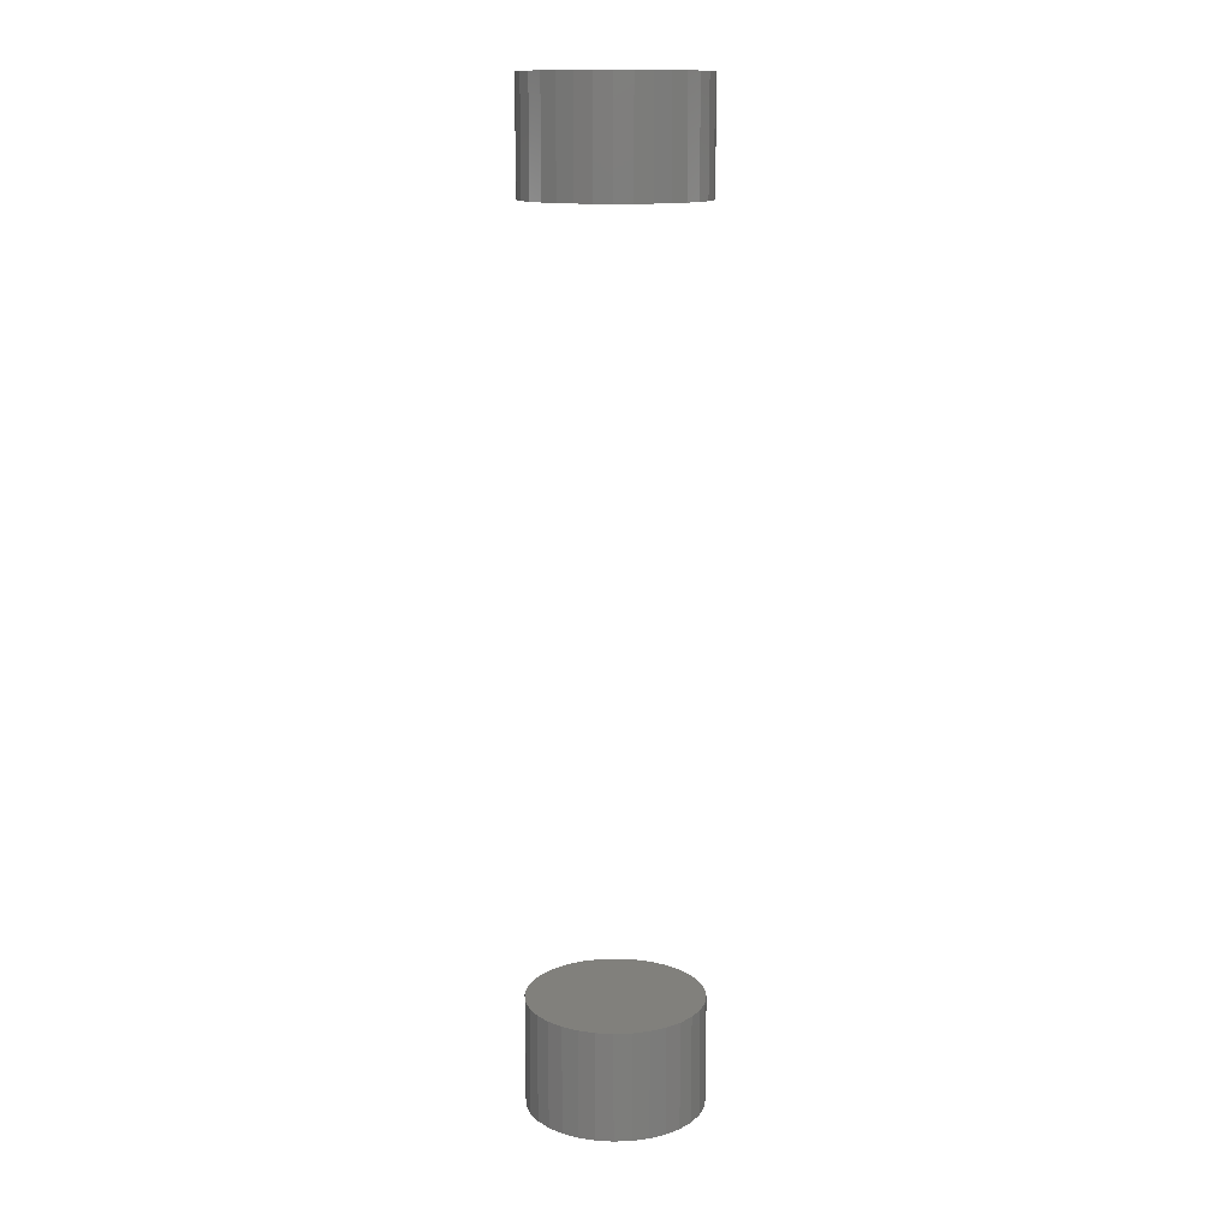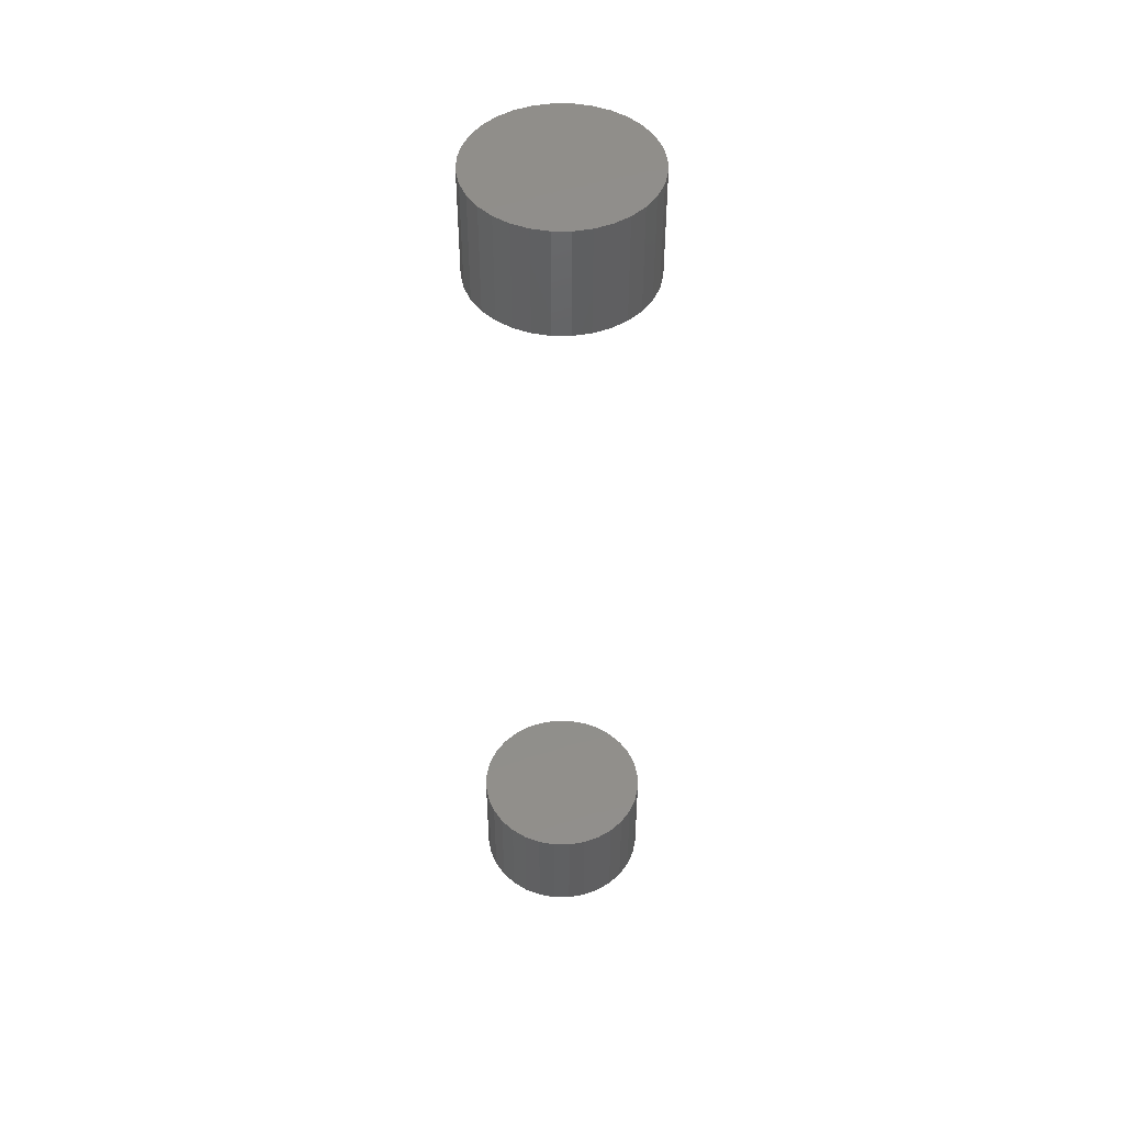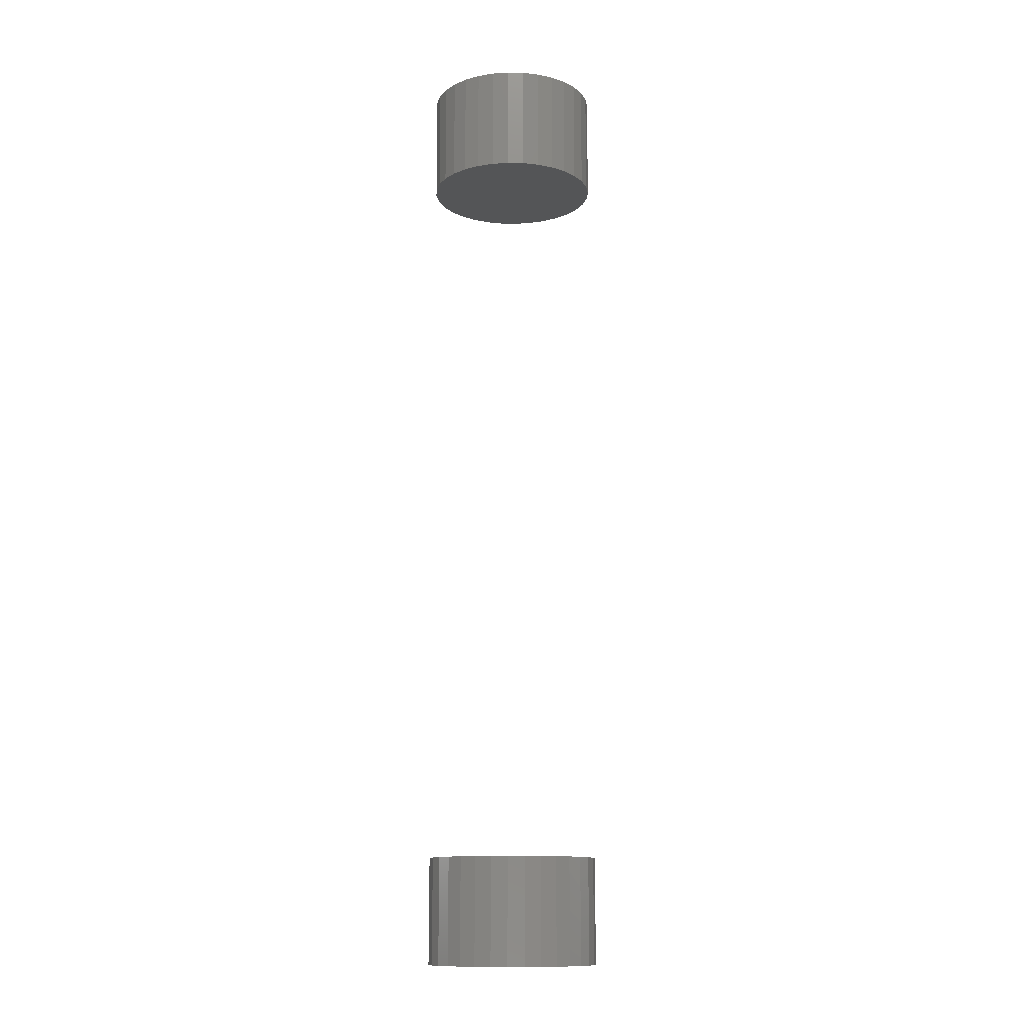
<metadata>
{"format":"stl","ext":"stl","renderer":"f3d","projection":"perspective","resolution":1024,"background":"white","views":[{"elev":13.8,"azim":-43.9,"up":"+Y"},{"elev":47.8,"azim":-50.4,"up":"+Y"},{"elev":-13.0,"azim":36.7,"up":"+Y"}]}
</metadata>
<code>
# stl→obj: 128 verts, 248 faces
v -0.06826 -0.6719 7.855e-18
v -0.06826 -0.7578 7.855e-18
v -0.06693 -0.6719 0.01348
v -0.06693 -0.7578 0.01348
v -0.063 -0.6719 0.02644
v -0.063 -0.7578 0.02644
v -0.05661 -0.6719 0.03838
v -0.05661 -0.7578 0.03838
v -0.04802 -0.6719 0.04885
v -0.04802 -0.7578 0.04885
v -0.03756 -0.6719 0.05744
v -0.03756 -0.7578 0.05744
v -0.02561 -0.6719 0.06382
v -0.02561 -0.7578 0.06382
v -0.01265 -0.6719 0.06775
v -0.01265 -0.7578 0.06775
v 0.0008224 -0.6719 0.06908
v 0.0008224 -0.7578 0.06908
v 0.0143 -0.6719 0.06775
v 0.0143 -0.7578 0.06775
v 0.02726 -0.6719 0.06382
v 0.02726 -0.7578 0.06382
v 0.0392 -0.6719 0.05744
v 0.0392 -0.7578 0.05744
v 0.04967 -0.6719 0.04885
v 0.04967 -0.7578 0.04885
v 0.05826 -0.6719 0.03838
v 0.05826 -0.7578 0.03838
v 0.06464 -0.6719 0.02644
v 0.06464 -0.7578 0.02644
v 0.06857 -0.6719 0.01348
v 0.06857 -0.7578 0.01348
v 0.0699 -0.6719 -2.598e-17
v 0.0699 -0.7578 -9.064e-18
v -0.06826 0.007812 7.855e-18
v -0.06826 -0.07812 7.855e-18
v -0.06693 0.007812 0.01348
v -0.06693 -0.07812 0.01348
v -0.063 0.007812 0.02644
v -0.063 -0.07812 0.02644
v -0.05661 0.007812 0.03838
v -0.05661 -0.07812 0.03838
v -0.04802 0.007812 0.04885
v -0.04802 -0.07812 0.04885
v -0.03756 0.007812 0.05744
v -0.03756 -0.07812 0.05744
v -0.02561 0.007812 0.06382
v -0.02561 -0.07812 0.06382
v -0.01265 0.007812 0.06775
v -0.01265 -0.07812 0.06775
v 0.0008224 0.007812 0.06908
v 0.0008224 -0.07812 0.06908
v 0.0143 0.007812 0.06775
v 0.0143 -0.07812 0.06775
v 0.02726 0.007812 0.06382
v 0.02726 -0.07812 0.06382
v 0.0392 0.007812 0.05744
v 0.0392 -0.07812 0.05744
v 0.04967 0.007812 0.04885
v 0.04967 -0.07812 0.04885
v 0.05826 0.007812 0.03838
v 0.05826 -0.07812 0.03838
v 0.06464 0.007812 0.02644
v 0.06464 -0.07812 0.02644
v 0.06857 0.007812 0.01348
v 0.06857 -0.07812 0.01348
v 0.0699 0.007812 -2.598e-17
v 0.0699 -0.07812 -9.064e-18
v 0.06857 -0.6719 -0.01348
v 0.06857 -0.7578 -0.01348
v 0.06464 -0.6719 -0.02644
v 0.06464 -0.7578 -0.02644
v 0.05826 -0.6719 -0.03838
v 0.05826 -0.7578 -0.03838
v 0.04967 -0.6719 -0.04885
v 0.04967 -0.7578 -0.04885
v 0.0392 -0.6719 -0.05744
v 0.0392 -0.7578 -0.05744
v 0.02726 -0.6719 -0.06382
v 0.02726 -0.7578 -0.06382
v 0.0143 -0.6719 -0.06775
v 0.0143 -0.7578 -0.06775
v 0.0008224 -0.6719 -0.06908
v 0.0008224 -0.7578 -0.06908
v -0.01265 -0.6719 -0.06775
v -0.01265 -0.7578 -0.06775
v -0.02561 -0.6719 -0.06382
v -0.02561 -0.7578 -0.06382
v -0.03756 -0.6719 -0.05744
v -0.03756 -0.7578 -0.05744
v -0.04802 -0.6719 -0.04885
v -0.04802 -0.7578 -0.04885
v -0.05661 -0.6719 -0.03838
v -0.05661 -0.7578 -0.03838
v -0.063 -0.6719 -0.02644
v -0.063 -0.7578 -0.02644
v -0.06693 -0.6719 -0.01348
v -0.06693 -0.7578 -0.01348
v 0.06857 0.007812 -0.01348
v 0.06857 -0.07812 -0.01348
v 0.06464 0.007812 -0.02644
v 0.06464 -0.07812 -0.02644
v 0.05826 0.007812 -0.03838
v 0.05826 -0.07812 -0.03838
v 0.04967 0.007812 -0.04885
v 0.04967 -0.07812 -0.04885
v 0.0392 0.007812 -0.05744
v 0.0392 -0.07812 -0.05744
v 0.02726 0.007812 -0.06382
v 0.02726 -0.07812 -0.06382
v 0.0143 0.007812 -0.06775
v 0.0143 -0.07812 -0.06775
v 0.0008224 0.007812 -0.06908
v 0.0008224 -0.07812 -0.06908
v -0.01265 0.007812 -0.06775
v -0.01265 -0.07812 -0.06775
v -0.02561 0.007812 -0.06382
v -0.02561 -0.07812 -0.06382
v -0.03756 0.007812 -0.05744
v -0.03756 -0.07812 -0.05744
v -0.04802 0.007812 -0.04885
v -0.04802 -0.07812 -0.04885
v -0.05661 0.007812 -0.03838
v -0.05661 -0.07812 -0.03838
v -0.063 0.007812 -0.02644
v -0.063 -0.07812 -0.02644
v -0.06693 0.007812 -0.01348
v -0.06693 -0.07812 -0.01348
f 1 2 3
f 3 2 4
f 3 4 5
f 5 4 6
f 5 6 7
f 7 6 8
f 7 8 9
f 9 8 10
f 9 10 11
f 11 10 12
f 11 12 13
f 13 12 14
f 13 14 15
f 15 14 16
f 15 16 17
f 17 16 18
f 17 18 19
f 19 18 20
f 19 20 21
f 21 20 22
f 21 22 23
f 23 22 24
f 23 24 25
f 25 24 26
f 25 26 27
f 27 26 28
f 27 28 29
f 29 28 30
f 29 30 31
f 31 30 32
f 31 32 33
f 33 32 34
f 35 36 37
f 37 36 38
f 37 38 39
f 39 38 40
f 39 40 41
f 41 40 42
f 41 42 43
f 43 42 44
f 43 44 45
f 45 44 46
f 45 46 47
f 47 46 48
f 47 48 49
f 49 48 50
f 49 50 51
f 51 50 52
f 51 52 53
f 53 52 54
f 53 54 55
f 55 54 56
f 55 56 57
f 57 56 58
f 57 58 59
f 59 58 60
f 59 60 61
f 61 60 62
f 61 62 63
f 63 62 64
f 63 64 65
f 65 64 66
f 65 66 67
f 67 66 68
f 33 34 69
f 69 34 70
f 69 70 71
f 71 70 72
f 71 72 73
f 73 72 74
f 73 74 75
f 75 74 76
f 75 76 77
f 77 76 78
f 77 78 79
f 79 78 80
f 79 80 81
f 81 80 82
f 81 82 83
f 83 82 84
f 83 84 85
f 85 84 86
f 85 86 87
f 87 86 88
f 87 88 89
f 89 88 90
f 89 90 91
f 91 90 92
f 91 92 93
f 93 92 94
f 93 94 95
f 95 94 96
f 95 96 97
f 97 96 98
f 97 98 1
f 1 98 2
f 67 68 99
f 99 68 100
f 99 100 101
f 101 100 102
f 101 102 103
f 103 102 104
f 103 104 105
f 105 104 106
f 105 106 107
f 107 106 108
f 107 108 109
f 109 108 110
f 109 110 111
f 111 110 112
f 111 112 113
f 113 112 114
f 113 114 115
f 115 114 116
f 115 116 117
f 117 116 118
f 117 118 119
f 119 118 120
f 119 120 121
f 121 120 122
f 121 122 123
f 123 122 124
f 123 124 125
f 125 124 126
f 125 126 127
f 127 126 128
f 127 128 35
f 35 128 36
f 50 54 52
f 54 50 48
f 54 48 56
f 56 48 46
f 56 46 58
f 58 46 44
f 58 44 60
f 60 44 42
f 60 42 62
f 104 122 106
f 106 122 120
f 106 120 108
f 108 120 118
f 108 118 110
f 110 118 116
f 110 116 112
f 112 116 114
f 62 42 64
f 64 42 40
f 64 40 66
f 66 40 38
f 66 38 68
f 68 38 36
f 68 36 100
f 100 36 128
f 100 128 102
f 102 128 126
f 102 126 104
f 104 126 124
f 104 124 122
f 17 19 15
f 13 15 19
f 21 13 19
f 11 13 21
f 23 11 21
f 9 11 23
f 25 9 23
f 7 9 25
f 27 7 25
f 75 91 73
f 89 91 75
f 77 89 75
f 87 89 77
f 79 87 77
f 85 87 79
f 81 85 79
f 83 85 81
f 91 93 73
f 73 93 95
f 73 95 71
f 71 95 97
f 71 97 69
f 69 97 1
f 69 1 33
f 33 1 3
f 33 3 31
f 31 3 5
f 31 5 29
f 29 5 7
f 29 7 27
f 51 53 49
f 47 49 53
f 55 47 53
f 45 47 55
f 57 45 55
f 43 45 57
f 59 43 57
f 41 43 59
f 61 41 59
f 105 121 103
f 119 121 105
f 107 119 105
f 117 119 107
f 109 117 107
f 115 117 109
f 111 115 109
f 113 115 111
f 121 123 103
f 103 123 125
f 103 125 101
f 101 125 127
f 101 127 99
f 99 127 35
f 99 35 67
f 67 35 37
f 67 37 65
f 65 37 39
f 65 39 63
f 63 39 41
f 63 41 61
f 16 20 18
f 20 16 14
f 20 14 22
f 22 14 12
f 22 12 24
f 24 12 10
f 24 10 26
f 26 10 8
f 26 8 28
f 74 92 76
f 76 92 90
f 76 90 78
f 78 90 88
f 78 88 80
f 80 88 86
f 80 86 82
f 82 86 84
f 28 8 30
f 30 8 6
f 30 6 32
f 32 6 4
f 32 4 34
f 34 4 2
f 34 2 70
f 70 2 98
f 70 98 72
f 72 98 96
f 72 96 74
f 74 96 94
f 74 94 92

</code>
